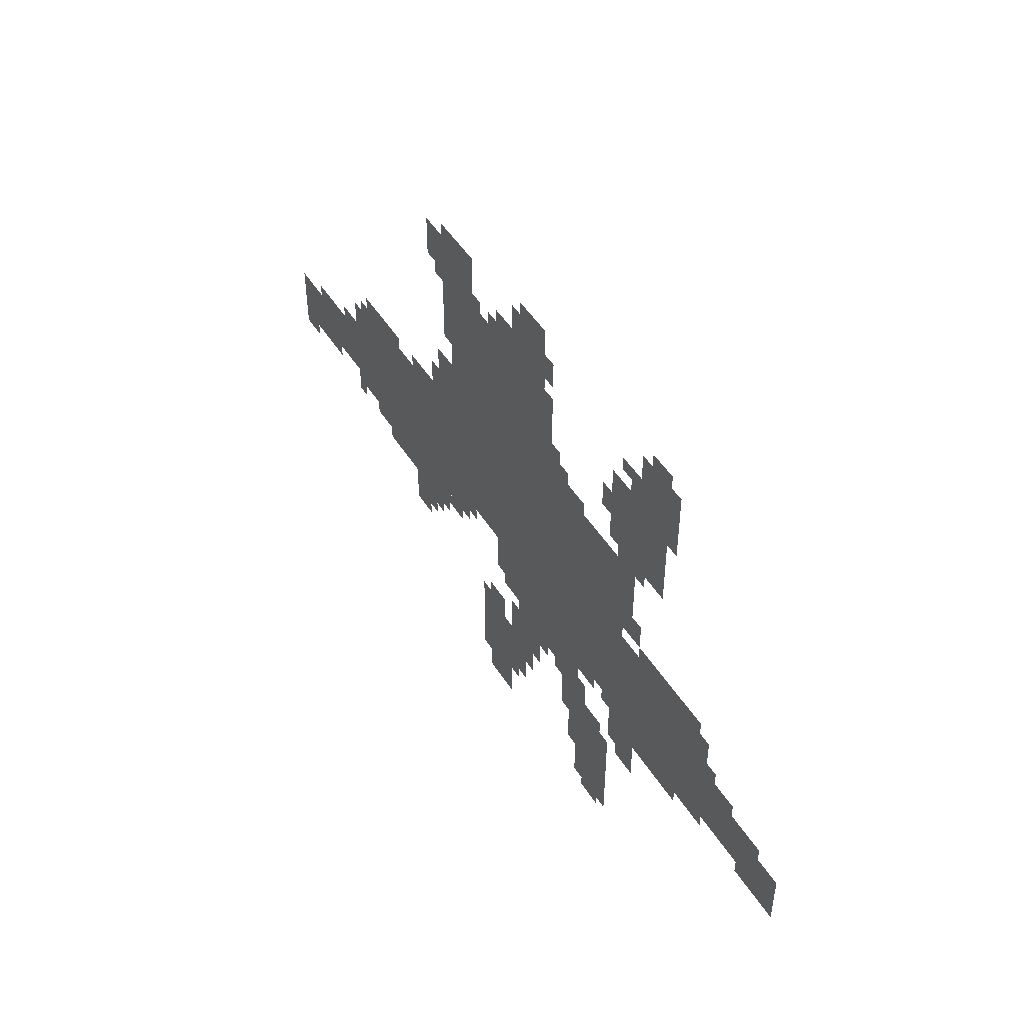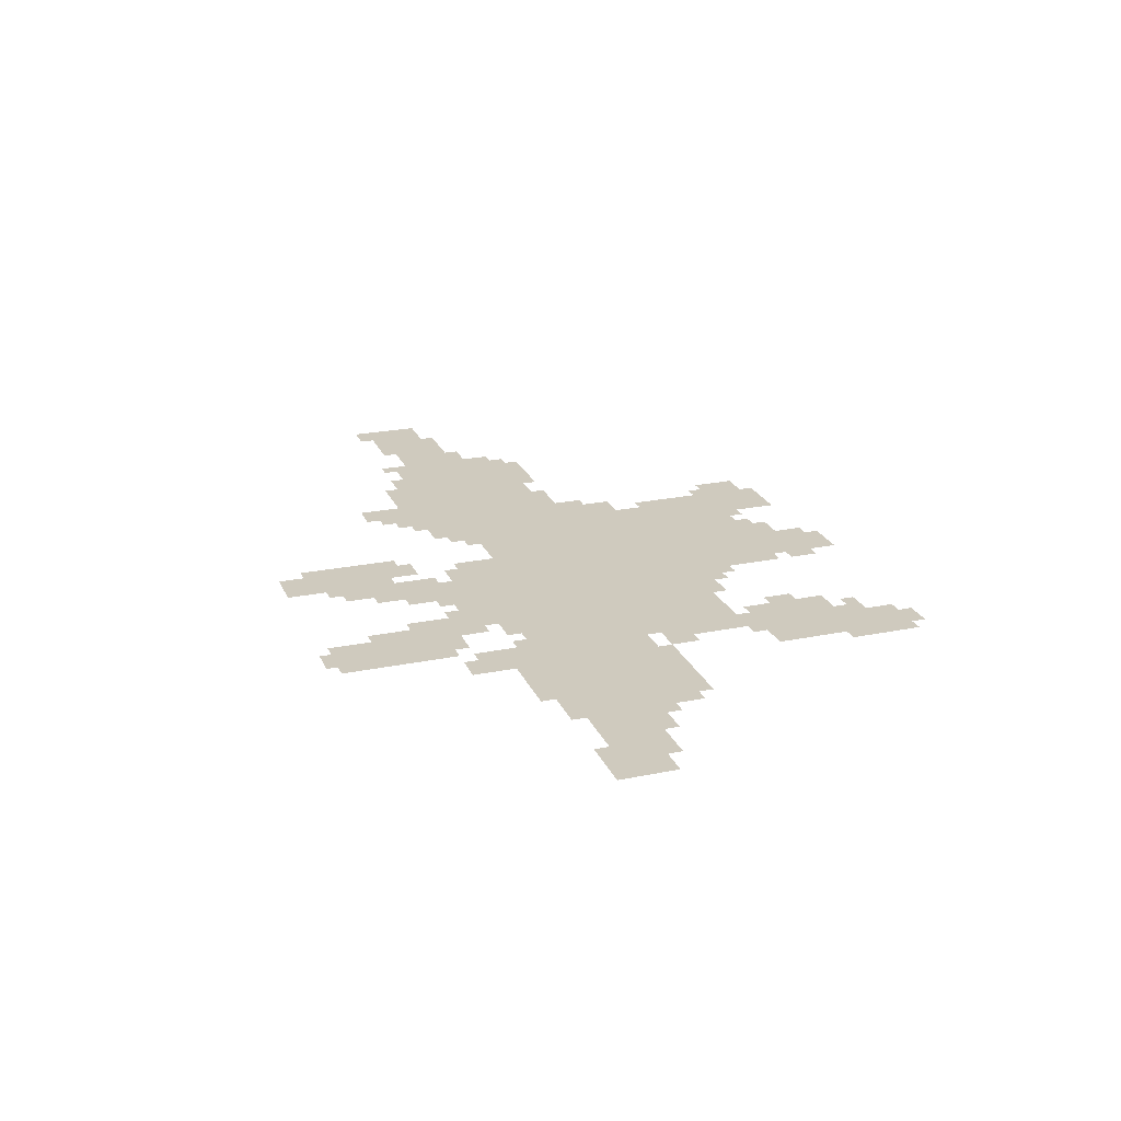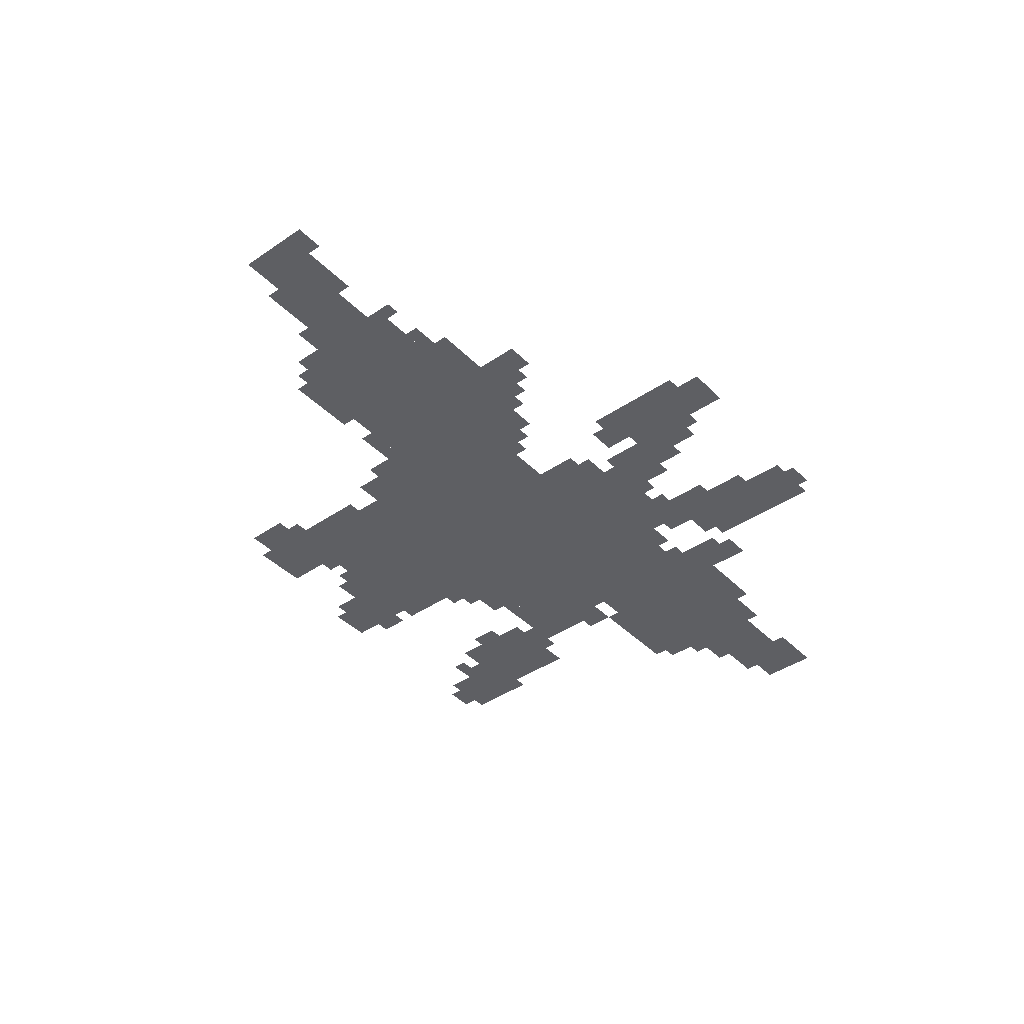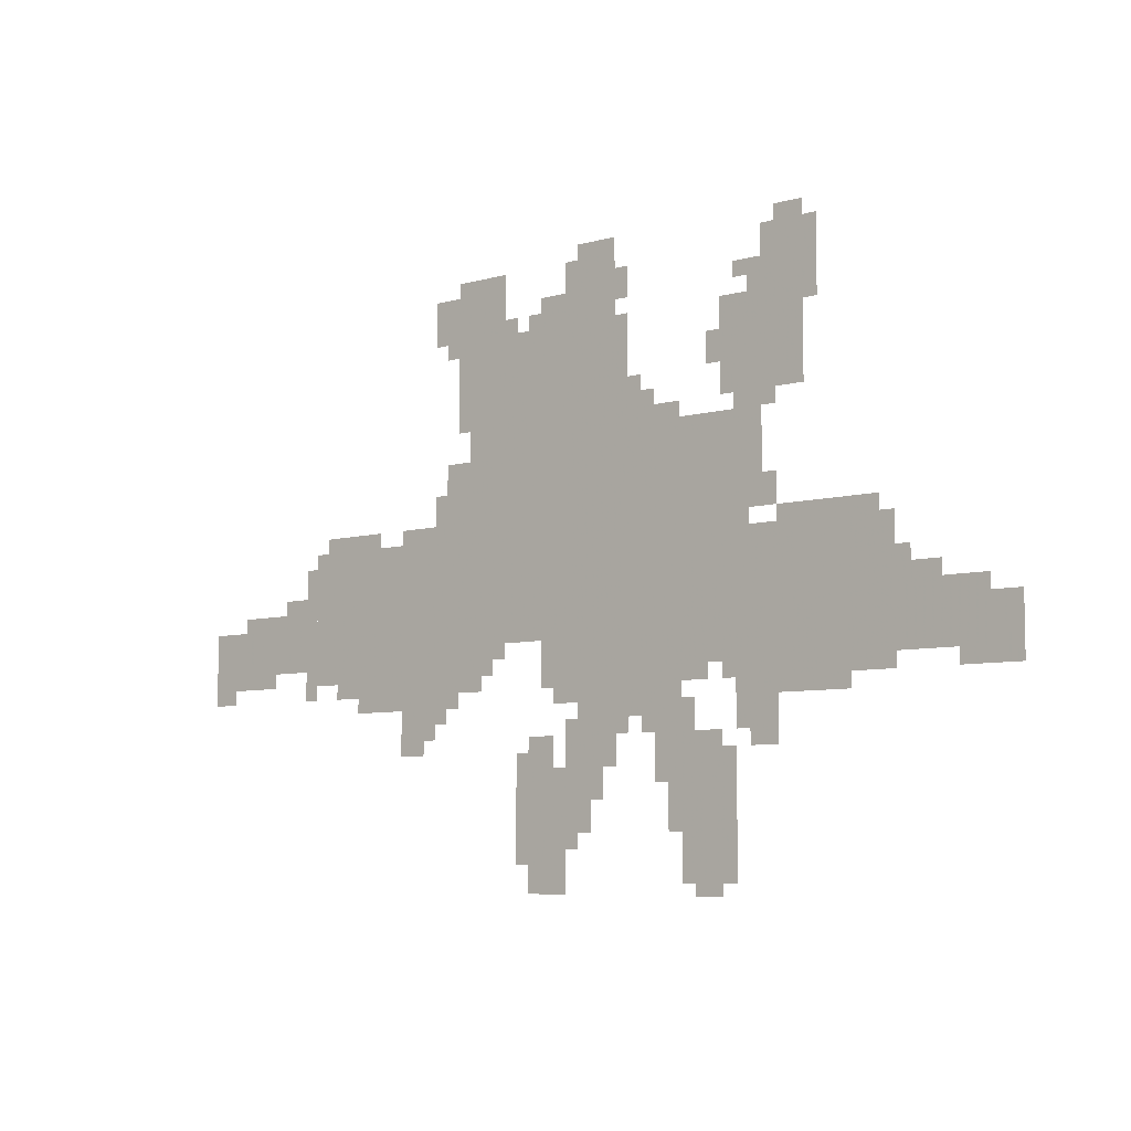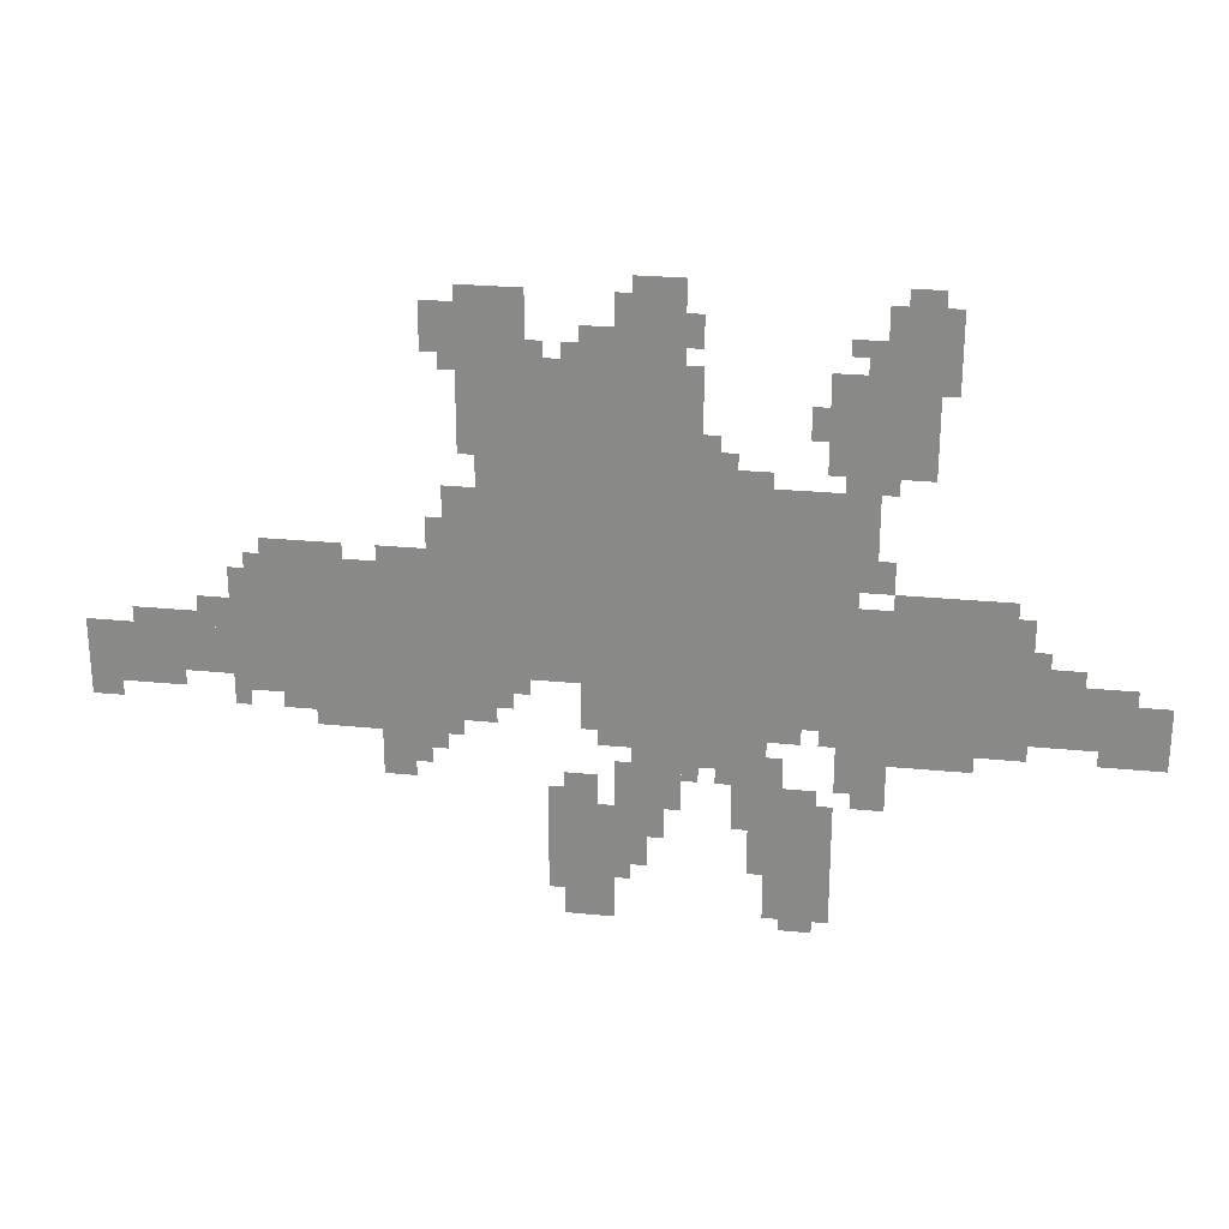
<metadata>
{"format":"obj","ext":"obj","renderer":"f3d","projection":"perspective","resolution":1024,"background":"white","views":[{"elev":48.3,"azim":59.3,"up":"+Y"},{"elev":23.2,"azim":70.8,"up":"+Z"},{"elev":-41.1,"azim":-50.3,"up":"+Z"},{"elev":-6.9,"azim":39.6,"up":"+Y"},{"elev":25.4,"azim":9.0,"up":"+Y"}]}
</metadata>
<code>
g yilishabai-mesh
v -960 505 0
v -960 889 0
v -1344 889 0
v -1344 505 0
v -576 505 0
v -576 889 0
v -960 889 0
v -960 505 0
v -1344 441 0
v -1344 729 0
v -1728 729 0
v -1728 441 0
v -864 889 0
v -864 1145 0
v -1280 1145 0
v -1280 889 0
v -256 409 0
v -256 697 0
v -576 697 0
v -576 409 0
v -448 953 0
v -448 1145 0
v -640 1145 0
v -640 953 0
v -608 25 0
v -608 281 0
v -736 281 0
v -736 25 0
v -992 89 0
v -992 249 0
v -1152 249 0
v -1152 89 0
v -64 441 0
v -64 569 0
v -256 569 0
v -256 441 0
v -672 409 0
v -672 505 0
v -896 505 0
v -896 409 0
v -1184 1145 0
v -1184 1241 0
v -1376 1241 0
v -1376 1145 0
v -896 409 0
v -896 505 0
v -1088 505 0
v -1088 409 0
v -896 1145 0
v -896 1273 0
v -1024 1273 0
v -1024 1145 0
v -416 1145 0
v -416 1273 0
v -544 1273 0
v -544 1145 0
v -896 249 0
v -896 409 0
v -992 409 0
v -992 249 0
v -1888 473 0
v -1888 569 0
v -2047 569 0
v -2047 473 0
v -1728 473 0
v -1728 569 0
v -1888 569 0
v -1888 473 0
v -1312 377 0
v -1312 441 0
v -1472 441 0
v -1472 377 0
v -1024 0 0
v -1024 89 0
v -1120 89 0
v -1120 0 0
v -512 313 0
v -512 409 0
v -608 409 0
v -608 313 0
v -1472 377 0
v -1472 441 0
v -1600 441 0
v -1600 377 0
v 0 409 0
v 0 537 0
v -64 537 0
v -64 409 0
v -1216 441 0
v -1216 505 0
v -1344 505 0
v -1344 441 0
v -576 409 0
v -576 505 0
v -640 505 0
v -640 409 0
v -736 345 0
v -736 409 0
v -832 409 0
v -832 345 0
v -1376 313 0
v -1376 377 0
v -1472 377 0
v -1472 313 0
v -544 889 0
v -544 921 0
v -704 921 0
v -704 889 0
v -704 889 0
v -704 921 0
v -864 921 0
v -864 889 0
v -800 921 0
v -800 985 0
v -864 985 0
v -864 921 0
v -1024 1145 0
v -1024 1209 0
v -1088 1209 0
v -1088 1145 0
v -832 345 0
v -832 409 0
v -896 409 0
v -896 345 0
v -736 217 0
v -736 345 0
v -768 345 0
v -768 217 0
v -928 185 0
v -928 249 0
v -992 249 0
v -992 185 0
v -288 697 0
v -288 729 0
v -416 729 0
v -416 697 0
v -1728 569 0
v -1728 601 0
v -1856 601 0
v -1856 569 0
v -1056 249 0
v -1056 313 0
v -1120 313 0
v -1120 249 0
v -352 377 0
v -352 409 0
v -448 409 0
v -448 377 0
v -544 793 0
v -544 889 0
v -576 889 0
v -576 793 0
v -1536 729 0
v -1536 761 0
v -1632 761 0
v -1632 729 0
v -736 121 0
v -736 217 0
v -768 217 0
v -768 121 0
v -1280 1049 0
v -1280 1145 0
v -1312 1145 0
v -1312 1049 0
v -416 697 0
v -416 729 0
v -512 729 0
v -512 697 0
v -1856 569 0
v -1856 601 0
v -1952 601 0
v -1952 569 0
v -1280 953 0
v -1280 1049 0
v -1312 1049 0
v -1312 953 0
v -1856 441 0
v -1856 473 0
v -1952 473 0
v -1952 441 0
v -1952 441 0
v -1952 473 0
v -2047 473 0
v -2047 441 0
v -1760 601 0
v -1760 633 0
v -1824 633 0
v -1824 601 0
v -640 441 0
v -640 505 0
v -672 505 0
v -672 441 0
v -1728 409 0
v -1728 473 0
v -1760 473 0
v -1760 409 0
v -448 1273 0
v -448 1305 0
v -512 1305 0
v -512 1273 0
v -512 729 0
v -512 793 0
v -544 793 0
v -544 729 0
v -640 1017 0
v -640 1081 0
v -672 1081 0
v -672 1017 0
v -544 1145 0
v -544 1209 0
v -576 1209 0
v -576 1145 0
v -736 921 0
v -736 953 0
v -800 953 0
v -800 921 0
v -1344 761 0
v -1344 825 0
v -1376 825 0
v -1376 761 0
v -864 1177 0
v -864 1241 0
v -896 1241 0
v -896 1177 0
v -640 281 0
v -640 313 0
v -704 313 0
v -704 281 0
v -512 281 0
v -512 313 0
v -576 313 0
v -576 281 0
v -1408 281 0
v -1408 313 0
v -1472 313 0
v -1472 281 0
v -640 0 0
v -640 25 0
v -704 25 0
v -704 0 0
v -960 121 0
v -960 185 0
v -992 185 0
v -992 121 0
v -1248 409 0
v -1248 441 0
v -1312 441 0
v -1312 409 0
v -64 409 0
v -64 441 0
v -128 441 0
v -128 409 0
v -1600 409 0
v -1600 441 0
v -1664 441 0
v -1664 409 0
v -992 377 0
v -992 409 0
v -1056 409 0
v -1056 377 0
v -1984 409 0
v -1984 441 0
v -2047 441 0
v -2047 409 0
v -768 281 0
v -768 345 0
v -800 345 0
v -800 281 0
v -1408 729 0
v -1408 761 0
v -1472 761 0
v -1472 729 0
v -896 1273 0
v -896 1305 0
v -960 1305 0
v -960 1273 0
v -768 217 0
v -768 281 0
v -800 281 0
v -800 217 0
v -1344 729 0
v -1344 761 0
v -1408 761 0
v -1408 729 0
v -1632 729 0
v -1632 761 0
v -1696 761 0
v -1696 729 0
v -544 729 0
v -544 793 0
v -576 793 0
v -576 729 0
v -1184 1241 0
v -1184 1273 0
v -1248 1273 0
v -1248 1241 0
v -448 377 0
v -448 409 0
v -512 409 0
v -512 377 0
v -512 921 0
v -512 953 0
v -576 953 0
v -576 921 0
v -992 281 0
v -992 345 0
v -1024 345 0
v -1024 281 0
v -160 569 0
v -160 601 0
v -224 601 0
v -224 569 0
v -1248 1241 0
v -1248 1273 0
v -1312 1273 0
v -1312 1241 0
v -704 313 0
v -704 377 0
v -736 377 0
v -736 313 0
v -1728 633 0
v -1728 697 0
v -1760 697 0
v -1760 633 0
v -1312 1113 0
v -1312 1145 0
v -1344 1145 0
v -1344 1113 0
v -832 985 0
v -832 1017 0
v -864 1017 0
v -864 985 0
v -224 601 0
v -224 633 0
v -256 633 0
v -256 601 0
v -1120 57 0
v -1120 89 0
v -1152 89 0
v -1152 57 0
v -800 313 0
v -800 345 0
v -832 345 0
v -832 313 0
v -1344 345 0
v -1344 377 0
v -1376 377 0
v -1376 345 0
v -864 313 0
v -864 345 0
v -896 345 0
v -896 313 0
v -1184 473 0
v -1184 505 0
v -1216 505 0
v -1216 473 0
v -1120 249 0
v -1120 281 0
v -1152 281 0
v -1152 249 0
v -416 1113 0
v -416 1145 0
v -448 1145 0
v -448 1113 0
v -1728 601 0
v -1728 633 0
v -1760 633 0
v -1760 601 0
v -576 921 0
v -576 953 0
v -608 953 0
v -608 921 0
v -704 281 0
v -704 313 0
v -736 313 0
v -736 281 0
v -224 569 0
v -224 601 0
v -256 601 0
v -256 569 0
v -960 1273 0
v -960 1305 0
v -992 1305 0
v -992 1273 0
v -1088 1145 0
v -1088 1177 0
v -1120 1177 0
v -1120 1145 0
v -1152 1145 0
v -1152 1177 0
v -1184 1177 0
v -1184 1145 0
v -992 249 0
v -992 281 0
v -1024 281 0
v -1024 249 0
v -576 1177 0
v -576 1209 0
v -608 1209 0
v -608 1177 0
g yilishabai-mesh_0
f 3 2 1
f 1 4 3
f 7 6 5
f 5 8 7
f 11 10 9
f 9 12 11
f 15 14 13
f 13 16 15
f 19 18 17
f 17 20 19
f 23 22 21
f 21 24 23
f 27 26 25
f 25 28 27
f 31 30 29
f 29 32 31
f 35 34 33
f 33 36 35
f 39 38 37
f 37 40 39
f 43 42 41
f 41 44 43
f 47 46 45
f 45 48 47
f 51 50 49
f 49 52 51
f 55 54 53
f 53 56 55
f 59 58 57
f 57 60 59
f 63 62 61
f 61 64 63
f 67 66 65
f 65 68 67
f 71 70 69
f 69 72 71
f 75 74 73
f 73 76 75
f 79 78 77
f 77 80 79
f 83 82 81
f 81 84 83
f 87 86 85
f 85 88 87
f 91 90 89
f 89 92 91
f 95 94 93
f 93 96 95
f 99 98 97
f 97 100 99
f 103 102 101
f 101 104 103
f 107 106 105
f 105 108 107
f 111 110 109
f 109 112 111
f 115 114 113
f 113 116 115
f 119 118 117
f 117 120 119
f 123 122 121
f 121 124 123
f 127 126 125
f 125 128 127
f 131 130 129
f 129 132 131
f 135 134 133
f 133 136 135
f 139 138 137
f 137 140 139
f 143 142 141
f 141 144 143
f 147 146 145
f 145 148 147
f 151 150 149
f 149 152 151
f 155 154 153
f 153 156 155
f 159 158 157
f 157 160 159
f 163 162 161
f 161 164 163
f 167 166 165
f 165 168 167
f 171 170 169
f 169 172 171
f 175 174 173
f 173 176 175
f 179 178 177
f 177 180 179
f 183 182 181
f 181 184 183
f 187 186 185
f 185 188 187
f 191 190 189
f 189 192 191
f 195 194 193
f 193 196 195
f 199 198 197
f 197 200 199
f 203 202 201
f 201 204 203
f 207 206 205
f 205 208 207
f 211 210 209
f 209 212 211
f 215 214 213
f 213 216 215
f 219 218 217
f 217 220 219
f 223 222 221
f 221 224 223
f 227 226 225
f 225 228 227
f 231 230 229
f 229 232 231
f 235 234 233
f 233 236 235
f 239 238 237
f 237 240 239
f 243 242 241
f 241 244 243
f 247 246 245
f 245 248 247
f 251 250 249
f 249 252 251
f 255 254 253
f 253 256 255
f 259 258 257
f 257 260 259
f 263 262 261
f 261 264 263
f 267 266 265
f 265 268 267
f 271 270 269
f 269 272 271
f 275 274 273
f 273 276 275
f 279 278 277
f 277 280 279
f 283 282 281
f 281 284 283
f 287 286 285
f 285 288 287
f 291 290 289
f 289 292 291
f 295 294 293
f 293 296 295
f 299 298 297
f 297 300 299
f 303 302 301
f 301 304 303
f 307 306 305
f 305 308 307
f 311 310 309
f 309 312 311
f 315 314 313
f 313 316 315
f 319 318 317
f 317 320 319
f 323 322 321
f 321 324 323
f 327 326 325
f 325 328 327
f 331 330 329
f 329 332 331
f 335 334 333
f 333 336 335
f 339 338 337
f 337 340 339
f 343 342 341
f 341 344 343
f 347 346 345
f 345 348 347
f 351 350 349
f 349 352 351
f 355 354 353
f 353 356 355
f 359 358 357
f 357 360 359
f 363 362 361
f 361 364 363
f 367 366 365
f 365 368 367
f 371 370 369
f 369 372 371
f 375 374 373
f 373 376 375
f 379 378 377
f 377 380 379
f 383 382 381
f 381 384 383
f 387 386 385
f 385 388 387
f 391 390 389
f 389 392 391
f 395 394 393
f 393 396 395
f 399 398 397
f 397 400 399

</code>
